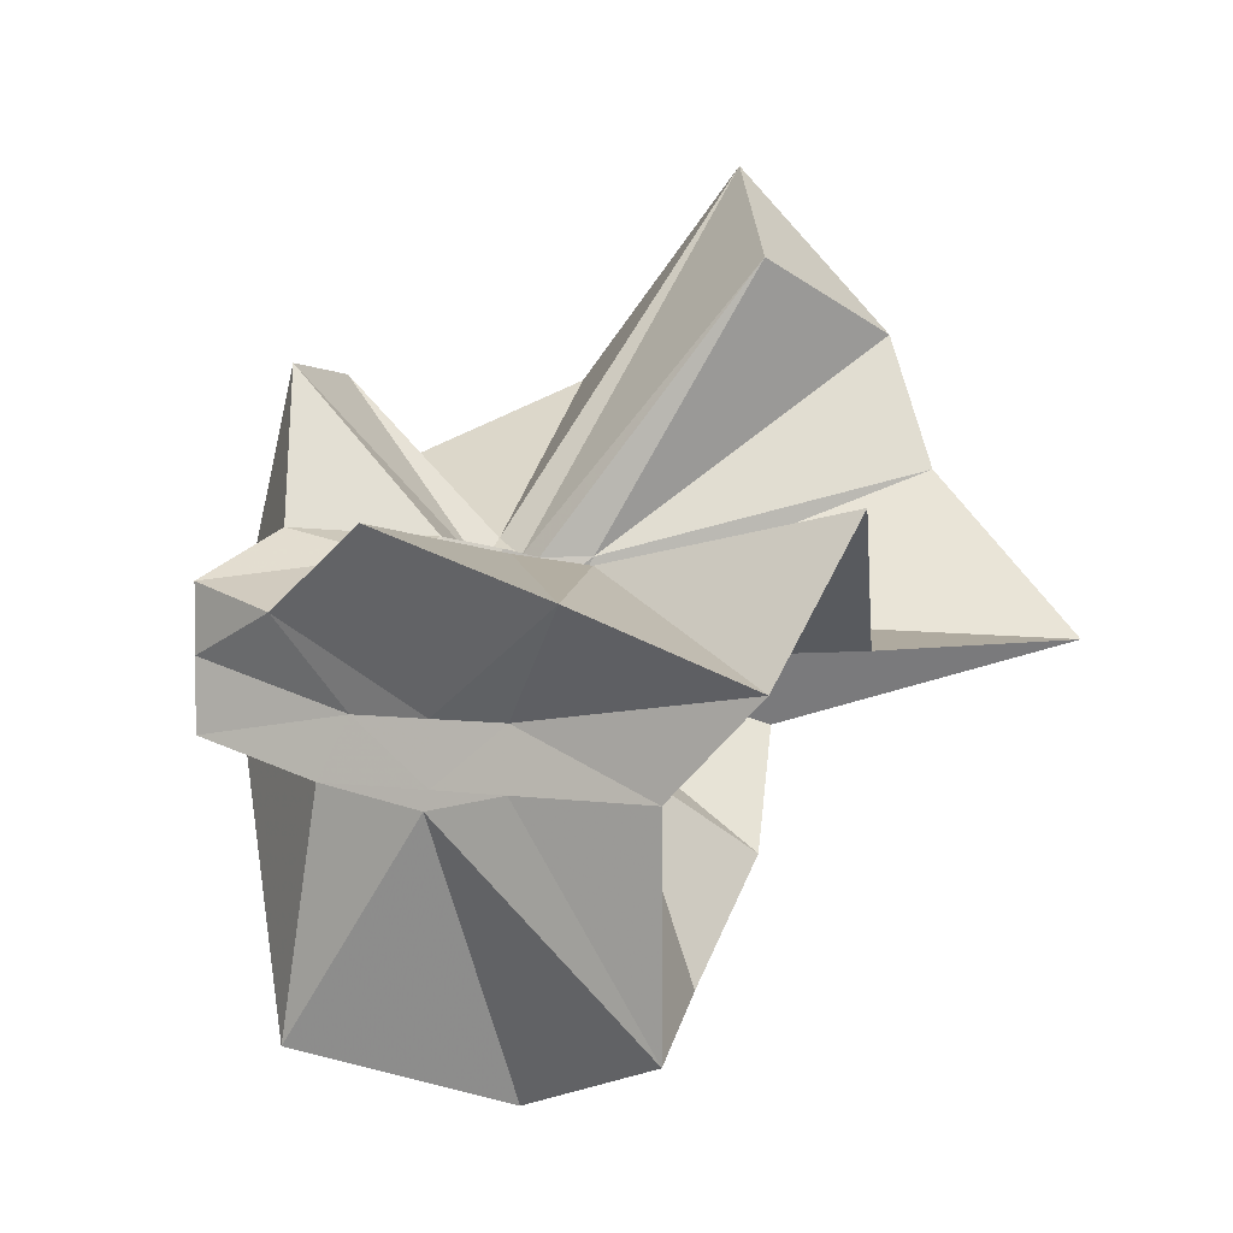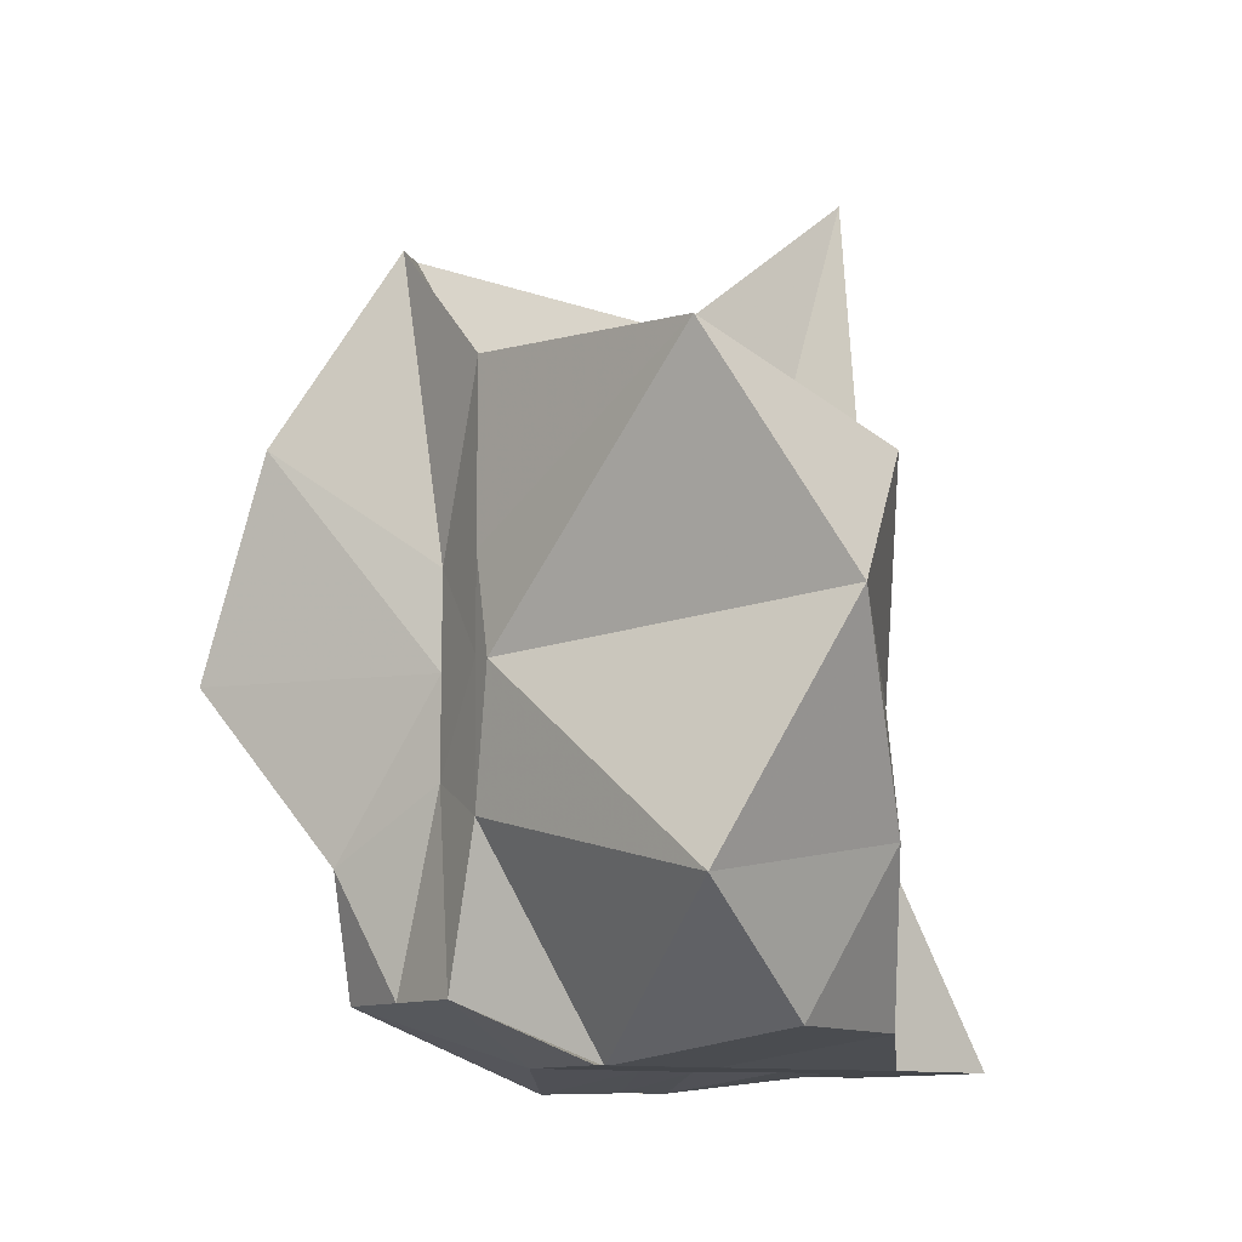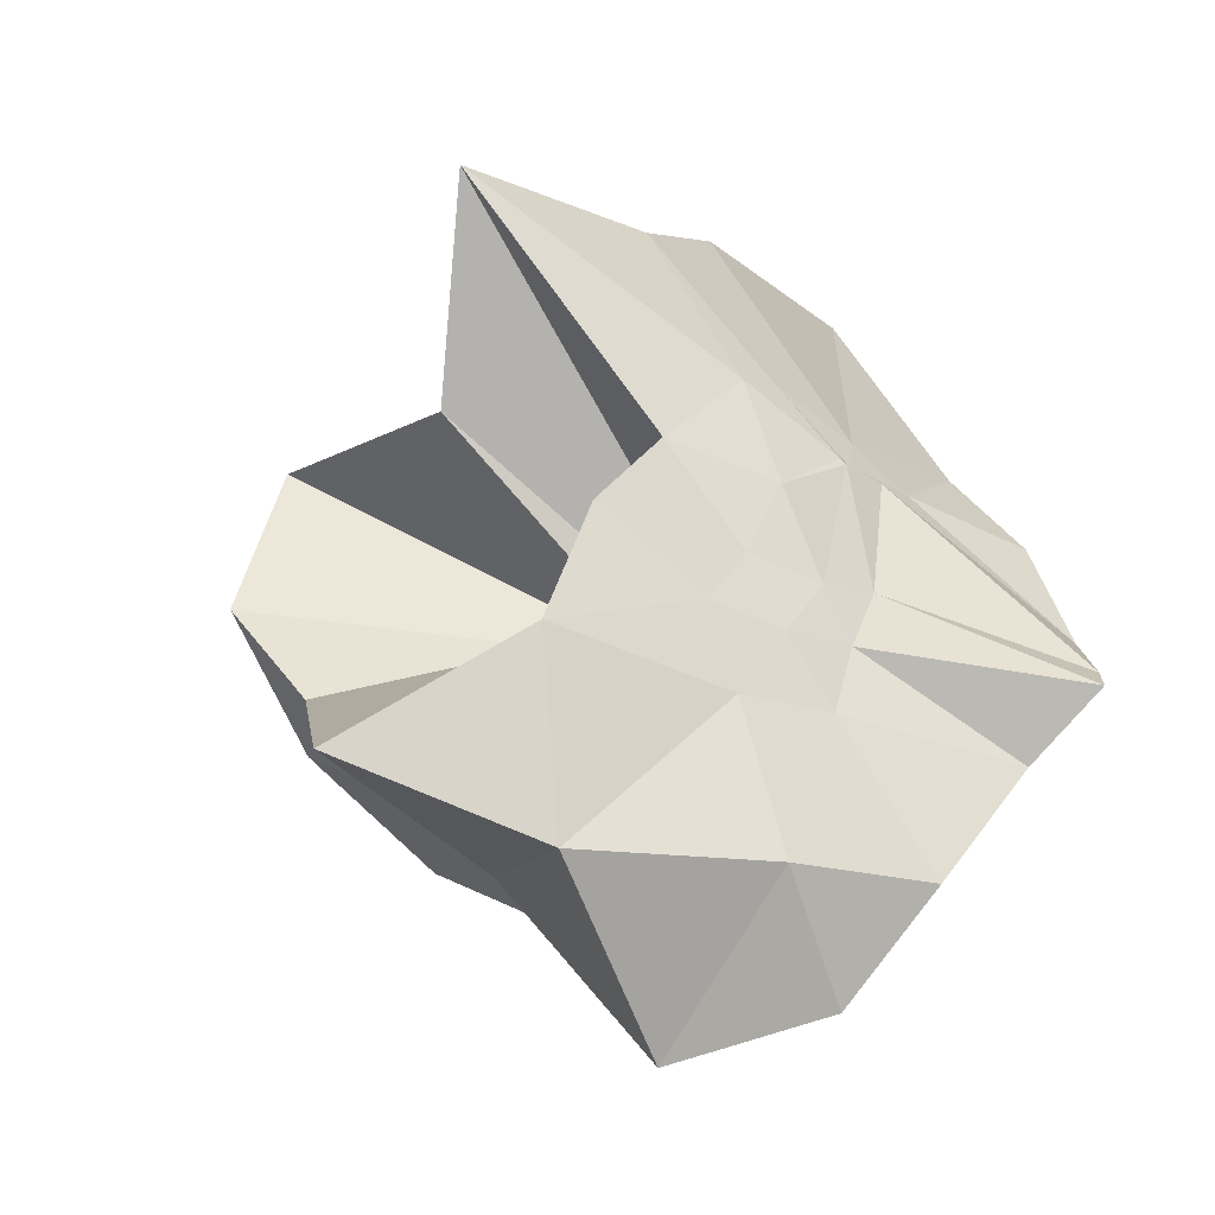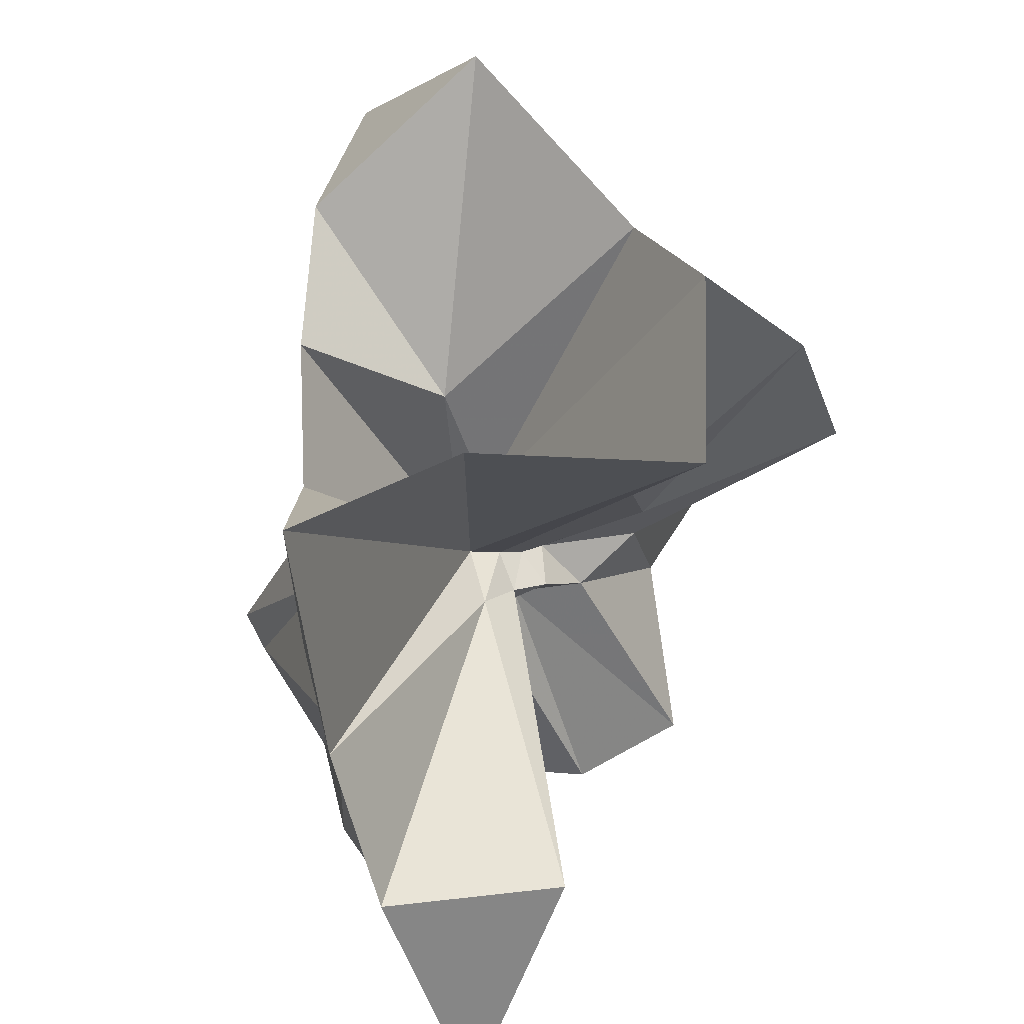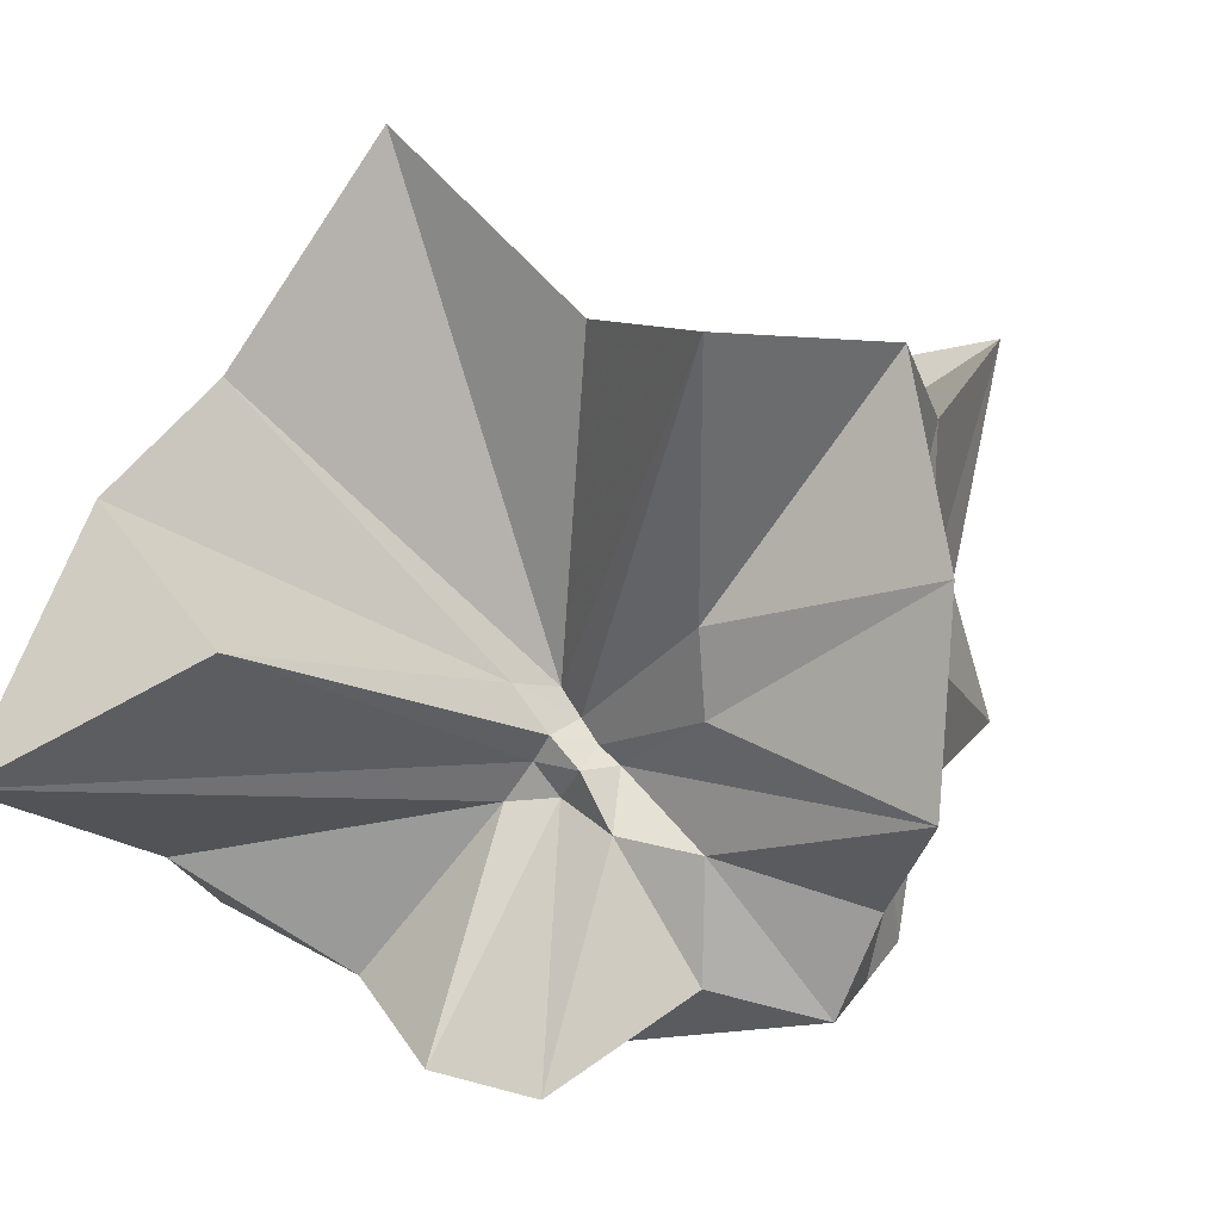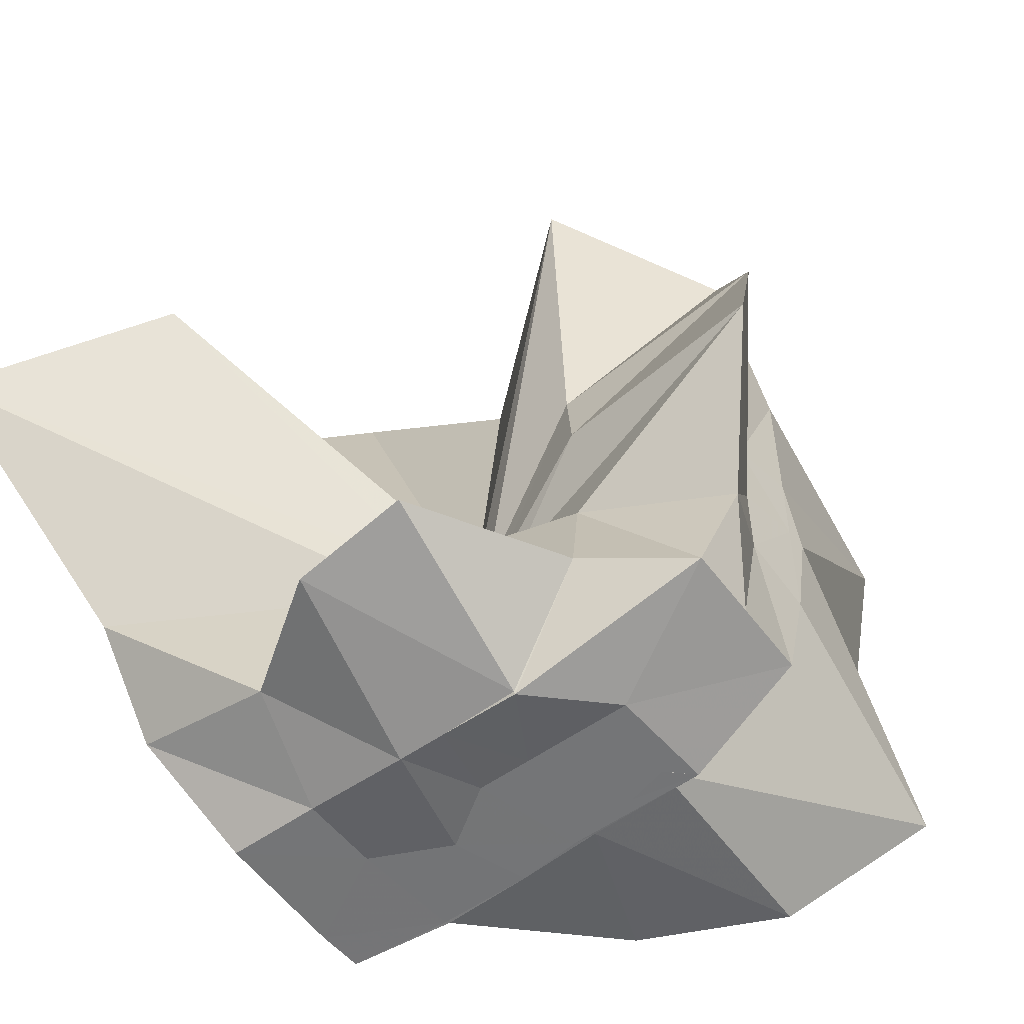
<metadata>
{"format":"obj","ext":"obj","renderer":"f3d","projection":"perspective","resolution":1024,"background":"white","views":[{"elev":3.9,"azim":-62.5,"up":"+Y"},{"elev":-9.6,"azim":-34.7,"up":"+Z"},{"elev":-78.9,"azim":47.2,"up":"+Y"},{"elev":78.1,"azim":147.4,"up":"+Z"},{"elev":26.0,"azim":-153.4,"up":"+Z"},{"elev":-56.4,"azim":-143.7,"up":"+Z"}]}
</metadata>
<code>
v -0.6089 -0.08313 0.2581
v -0.5907 -0.08238 -0.357
v -0.3883 -0.03223 -0.05665
v -0.3803 -0.0003389 0.03412
v -0.3271 0.2162 0.1604
v -0.4826 0.2885 0.09157
v -0.6129 -0.004118 -0.08914
v -0.6432 -0.03648 -0.107
v -0.7619 0.006368 -0.03592
v -0.9593 -0.02401 0.1221
v -0.866 -0.1373 0.02062
v -0.8751 -0.2 0.02429
v -0.8434 -0.4343 0.1601
v -0.6377 -0.4096 0.09226
v -0.546 -0.2815 -0.0175
v -0.4998 -0.2032 -0.02695
v -0.4378 -0.1247 -0.01805
v -0.3882 -0.02784 -0.06857
v -0.3726 0.025 -0.06399
v -0.3079 0.396 -0.01767
v -0.5968 -0.004071 -0.1183
v -0.6461 0.005172 -0.1106
v -0.6659 -0.03301 -0.1194
v -0.9802 0.041 -0.06013
v -0.8664 -0.1373 -0.06108
v -0.8749 -0.1999 -0.05592
v -0.8771 -0.2194 -0.06089
v -0.7511 -0.5097 -0.03365
v -0.5841 -0.3255 -0.08719
v -0.5239 -0.2469 -0.0942
v -0.4769 -0.1713 -0.1041
v -0.3883 -0.03441 -0.06427
v -0.3726 0.03079 -0.1412
v -0.3376 0.1726 -0.1881
v -0.5767 0.01201 -0.1545
v -0.6185 -0.01252 -0.1522
v -0.6831 0.01728 -0.1577
v -0.7617 0.001401 -0.1652
v -0.9051 -0.04423 -0.2059
v -0.8666 -0.1373 -0.1451
v -0.8746 -0.2 -0.1765
v -0.848 -0.4551 -0.2351
v -0.6487 -0.4187 -0.201
v -0.5457 -0.2716 -0.1733
v -0.498 -0.2021 -0.1571
v -0.454 -0.13 -0.152
v -0.3804 -0.002254 -0.1081
v -0.3333 0.0902 -0.2783
v -0.4755 0.09419 -0.3117
v -0.5877 0.176 -0.3253
v -0.7022 0.1852 -0.3146
v -0.7725 0.02745 -0.2786
v -0.8745 -0.02005 -0.3097
v -0.8745 -0.08954 -0.3098
v -0.8745 -0.1639 -0.3098
v -0.7324 -0.1631 -0.3569
v -0.72 -0.3952 -0.3333
v -0.5864 -0.3336 -0.3343
v -0.4705 -0.195 -0.3568
v -0.3681 -0.1843 -0.3569
v -0.3647 -0.1404 -0.3568
v -0.3647 -0.01175 -0.3569
v -0.3957 -0.04314 0.06629
v -0.3607 0.08031 0.2211
v -0.5774 -0.00386 -0.04759
v -0.6217 -0.04587 -0.09035
v -0.7507 -0.003202 0.04361
v -0.882 -0.1 0.2784
v -0.8747 -0.2 0.1754
v -0.6502 -0.1925 0.01846
v -0.5485 -0.2892 0.117
v -0.4772 -0.1716 0.09761
v -0.4271 -0.07972 0.3988
v -0.5951 -0.0601 -0.07328
v -0.7773 0.05366 0.3224
v -0.6406 -0.1017 -0.05521
v -0.6003 -0.08538 -0.1442
v -0.454 -0.01177 -0.3568
v -0.5608 -0.00392 -0.3726
v -0.6863 -0.002368 -0.3727
v -0.6863 -0.003904 -0.375
v -0.7489 -0.08235 -0.3568
v -0.7566 -0.1853 -0.3568
v -0.6421 -0.1868 -0.3568
v -0.5594 -0.192 -0.3569
v -0.4676 -0.1921 -0.3566
v -0.457 -0.08766 -0.3569
v -0.5614 -0.003864 -0.3725
v -0.6078 -0.003922 -0.3728
v -0.6433 -0.08235 -0.3569
v -0.6207 -0.1849 -0.3569
v -0.5322 -0.1224 -0.357
f 3 18 4
f 4 18 19
f 4 19 5
f 5 19 20
f 5 20 6
f 6 20 21
f 6 21 7
f 7 21 22
f 7 22 8
f 8 22 23
f 8 23 9
f 9 23 24
f 9 24 10
f 10 24 25
f 10 25 11
f 11 25 26
f 11 26 12
f 12 26 27
f 12 27 13
f 13 27 28
f 13 28 14
f 14 28 29
f 14 29 15
f 15 29 30
f 15 30 16
f 16 30 31
f 16 31 17
f 17 31 32
f 17 32 3
f 3 32 18
f 18 33 19
f 19 33 34
f 19 34 20
f 20 34 35
f 20 35 21
f 21 35 36
f 21 36 22
f 22 36 37
f 22 37 23
f 23 37 38
f 23 38 24
f 24 38 39
f 24 39 25
f 25 39 40
f 25 40 26
f 26 40 41
f 26 41 27
f 27 41 42
f 27 42 28
f 28 42 43
f 28 43 29
f 29 43 44
f 29 44 30
f 30 44 45
f 30 45 31
f 31 45 46
f 31 46 32
f 32 46 47
f 32 47 18
f 18 47 33
f 33 48 34
f 34 48 49
f 34 49 35
f 35 49 50
f 35 50 36
f 36 50 51
f 36 51 37
f 37 51 52
f 37 52 38
f 38 52 53
f 38 53 39
f 39 53 54
f 39 54 40
f 40 54 55
f 40 55 41
f 41 55 56
f 41 56 42
f 42 56 57
f 42 57 43
f 43 57 58
f 43 58 44
f 44 58 59
f 44 59 45
f 45 59 60
f 45 60 46
f 46 60 61
f 46 61 47
f 47 61 62
f 47 62 33
f 33 62 48
f 63 64 73
f 64 74 73
f 64 65 74
f 65 66 74
f 66 75 74
f 66 67 75
f 67 68 75
f 68 76 75
f 68 69 76
f 69 70 76
f 70 77 76
f 70 71 77
f 71 72 77
f 72 73 77
f 72 63 73
f 78 88 79
f 79 88 89
f 79 89 80
f 80 89 81
f 81 89 90
f 81 90 82
f 82 90 83
f 83 90 91
f 83 91 84
f 84 91 85
f 85 91 92
f 85 92 86
f 86 92 87
f 87 92 88
f 87 88 78
f 3 4 63
f 63 4 64
f 4 5 64
f 64 5 65
f 5 6 65
f 6 7 65
f 65 7 66
f 7 8 66
f 66 8 67
f 8 9 67
f 9 10 67
f 67 10 68
f 10 11 68
f 68 11 69
f 11 12 69
f 12 13 69
f 69 13 70
f 13 14 70
f 70 14 71
f 14 15 71
f 15 16 71
f 71 16 72
f 16 17 72
f 72 17 63
f 17 3 63
f 48 78 49
f 49 78 79
f 49 79 50
f 50 79 80
f 50 80 51
f 51 80 52
f 52 80 81
f 52 81 53
f 53 81 82
f 53 82 54
f 54 82 55
f 55 82 83
f 55 83 56
f 56 83 84
f 56 84 57
f 57 84 58
f 58 84 85
f 58 85 59
f 59 85 86
f 59 86 60
f 60 86 61
f 61 86 87
f 61 87 62
f 62 87 78
f 62 78 48
f 73 74 1
f 74 75 1
f 75 76 1
f 76 77 1
f 77 73 1
f 89 88 2
f 90 89 2
f 91 90 2
f 92 91 2
f 88 92 2

</code>
